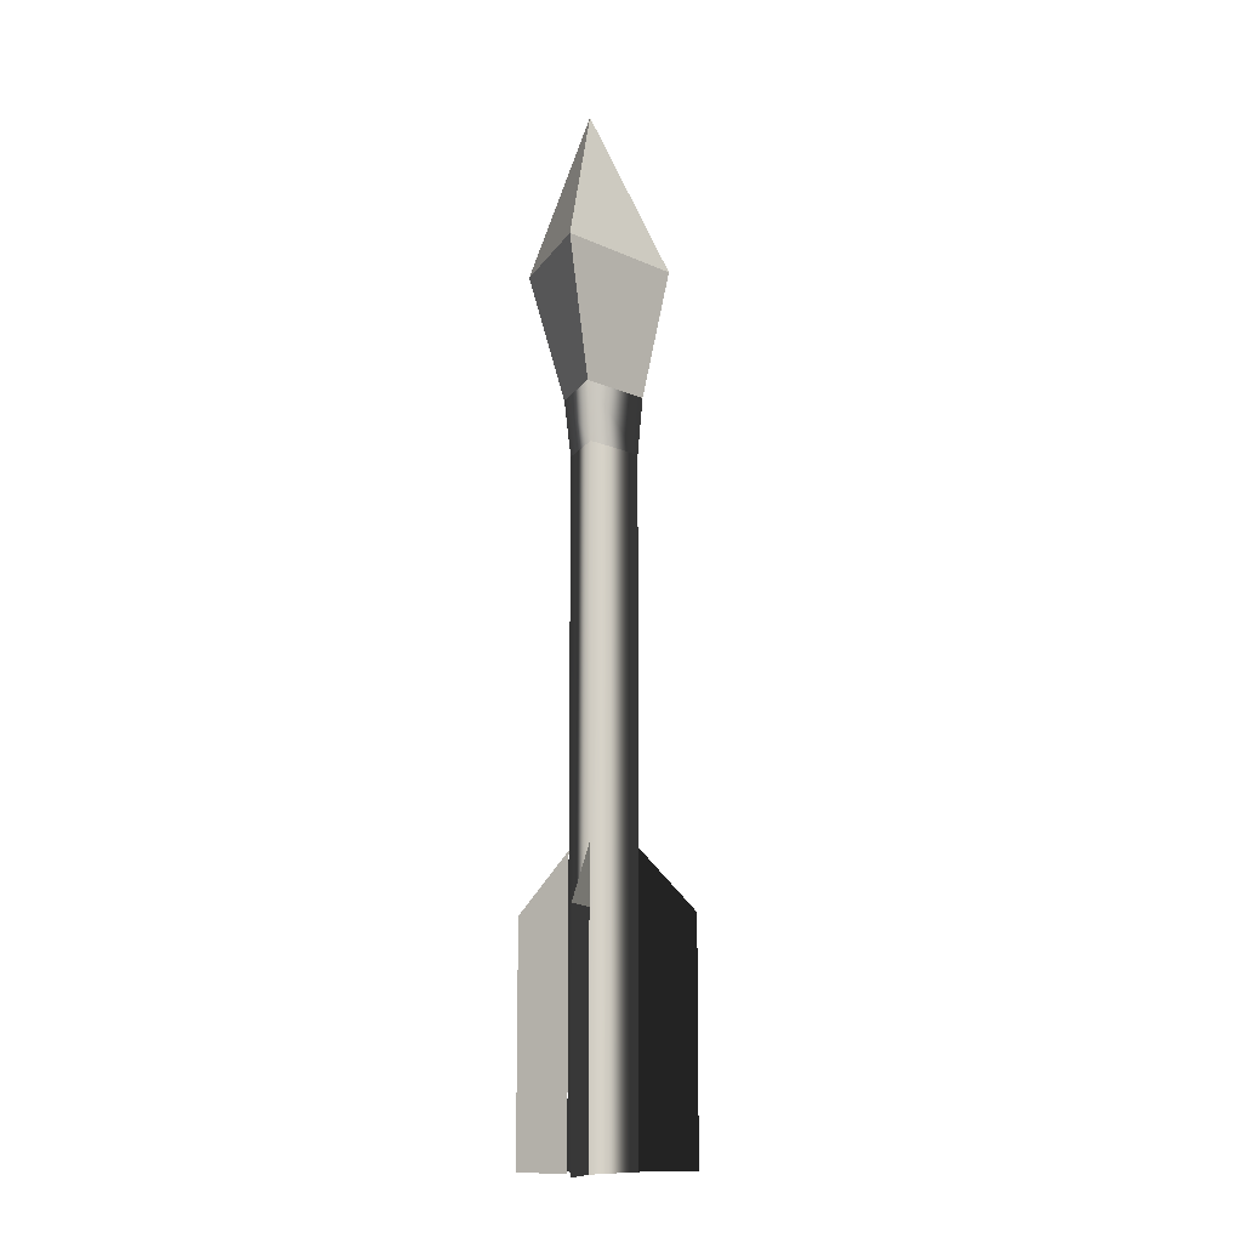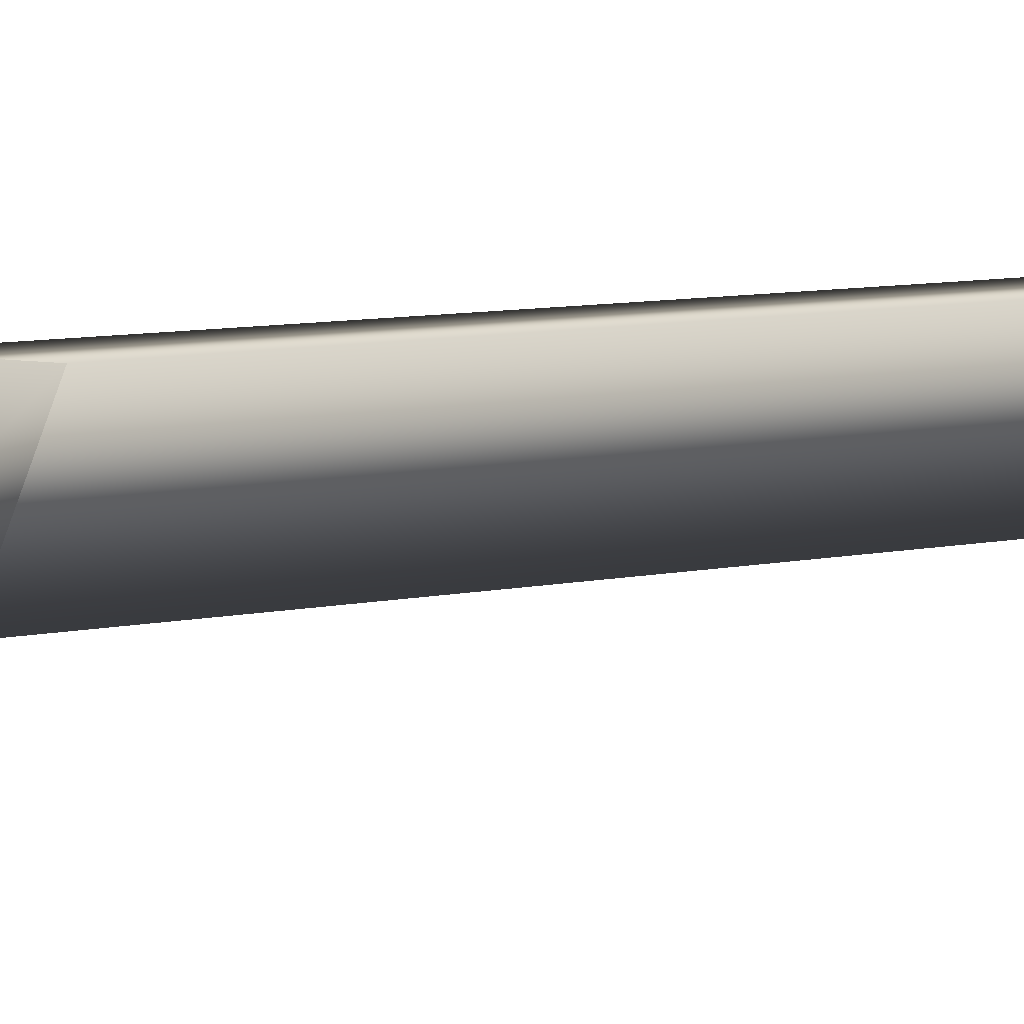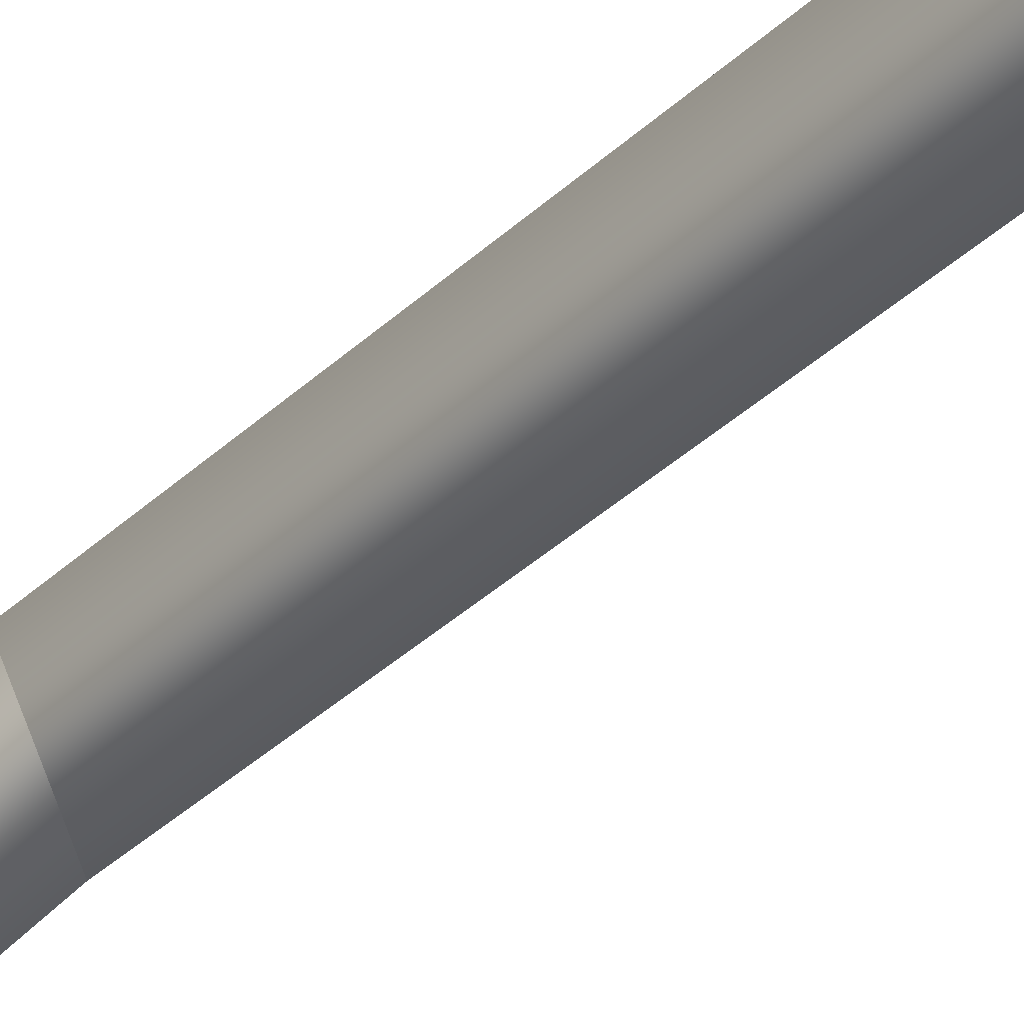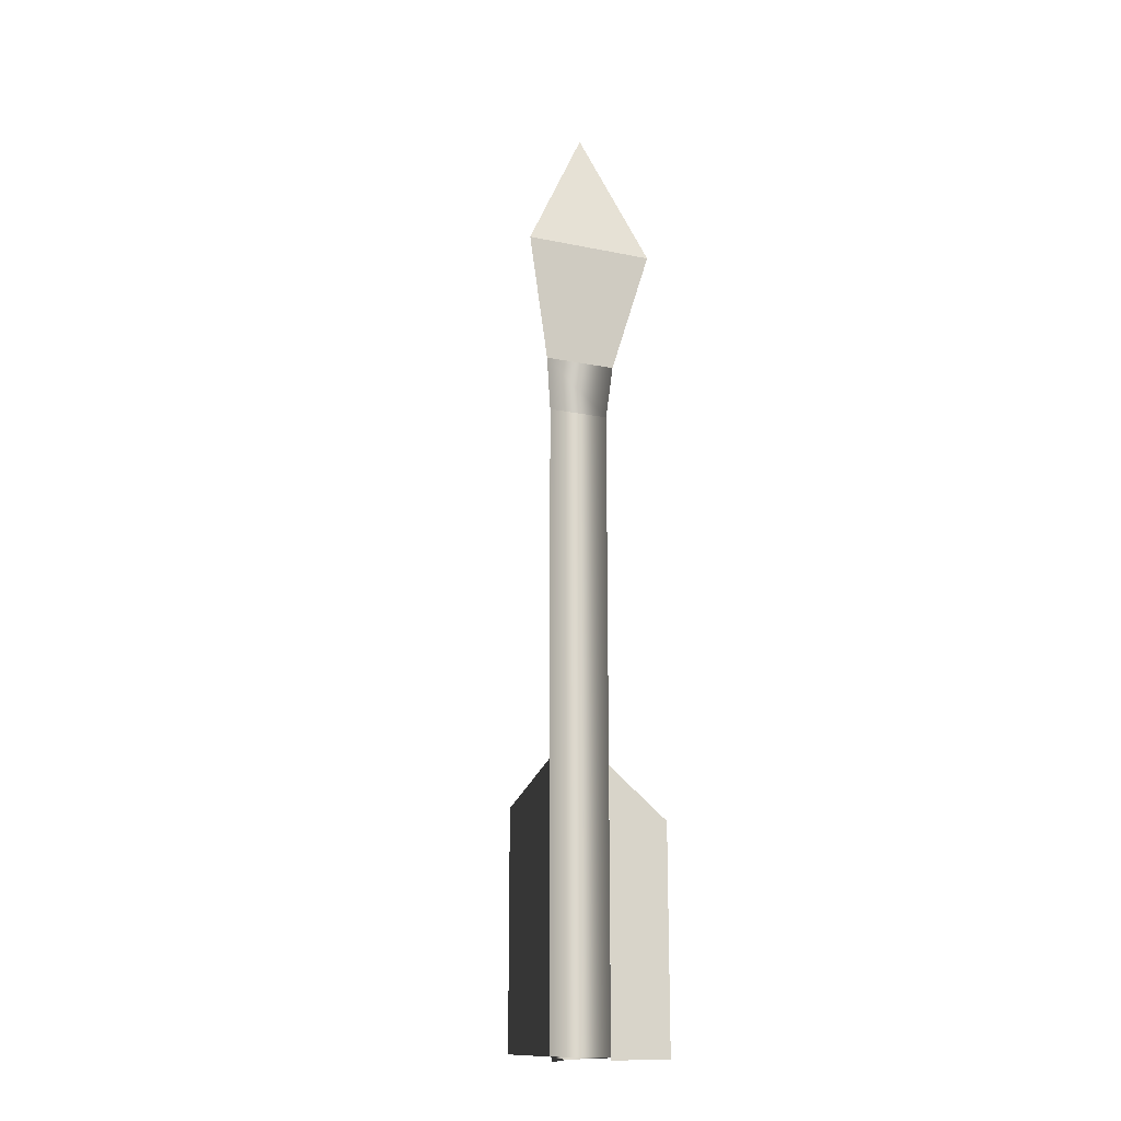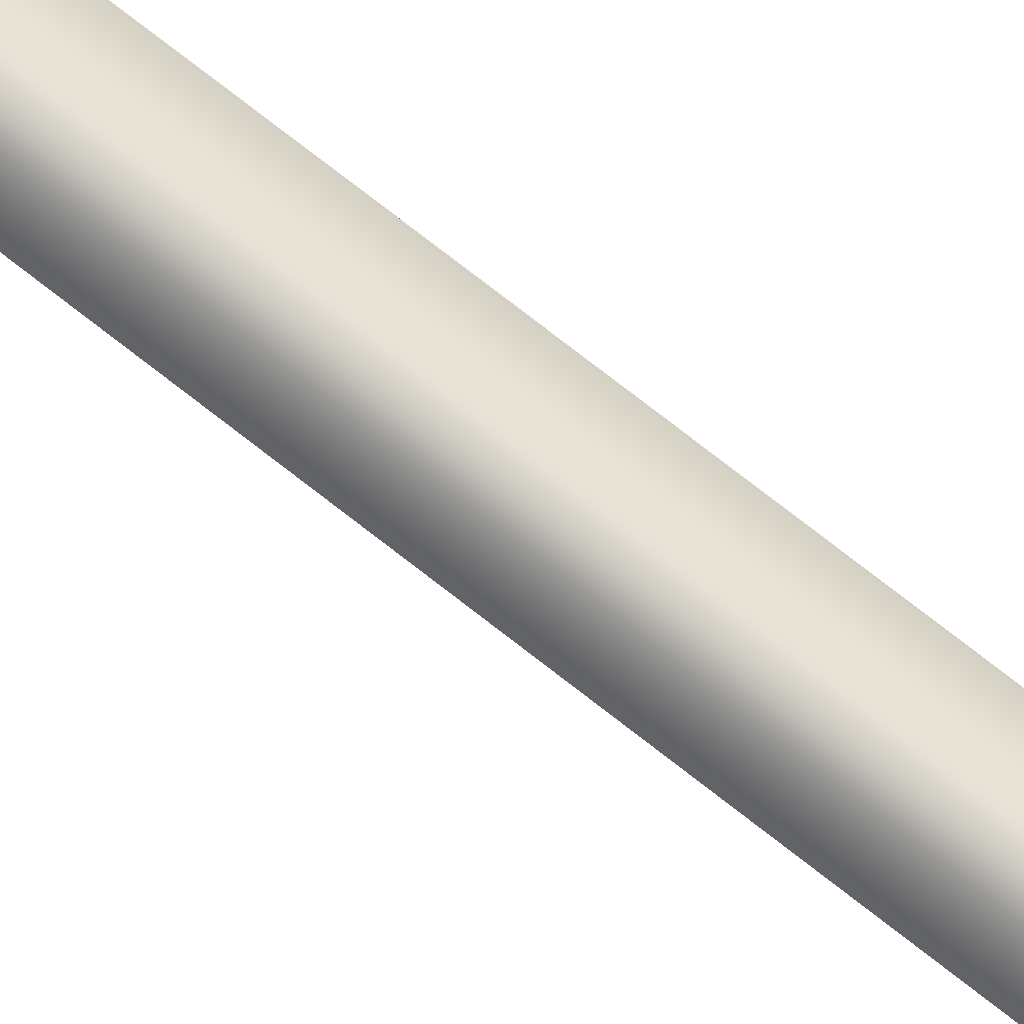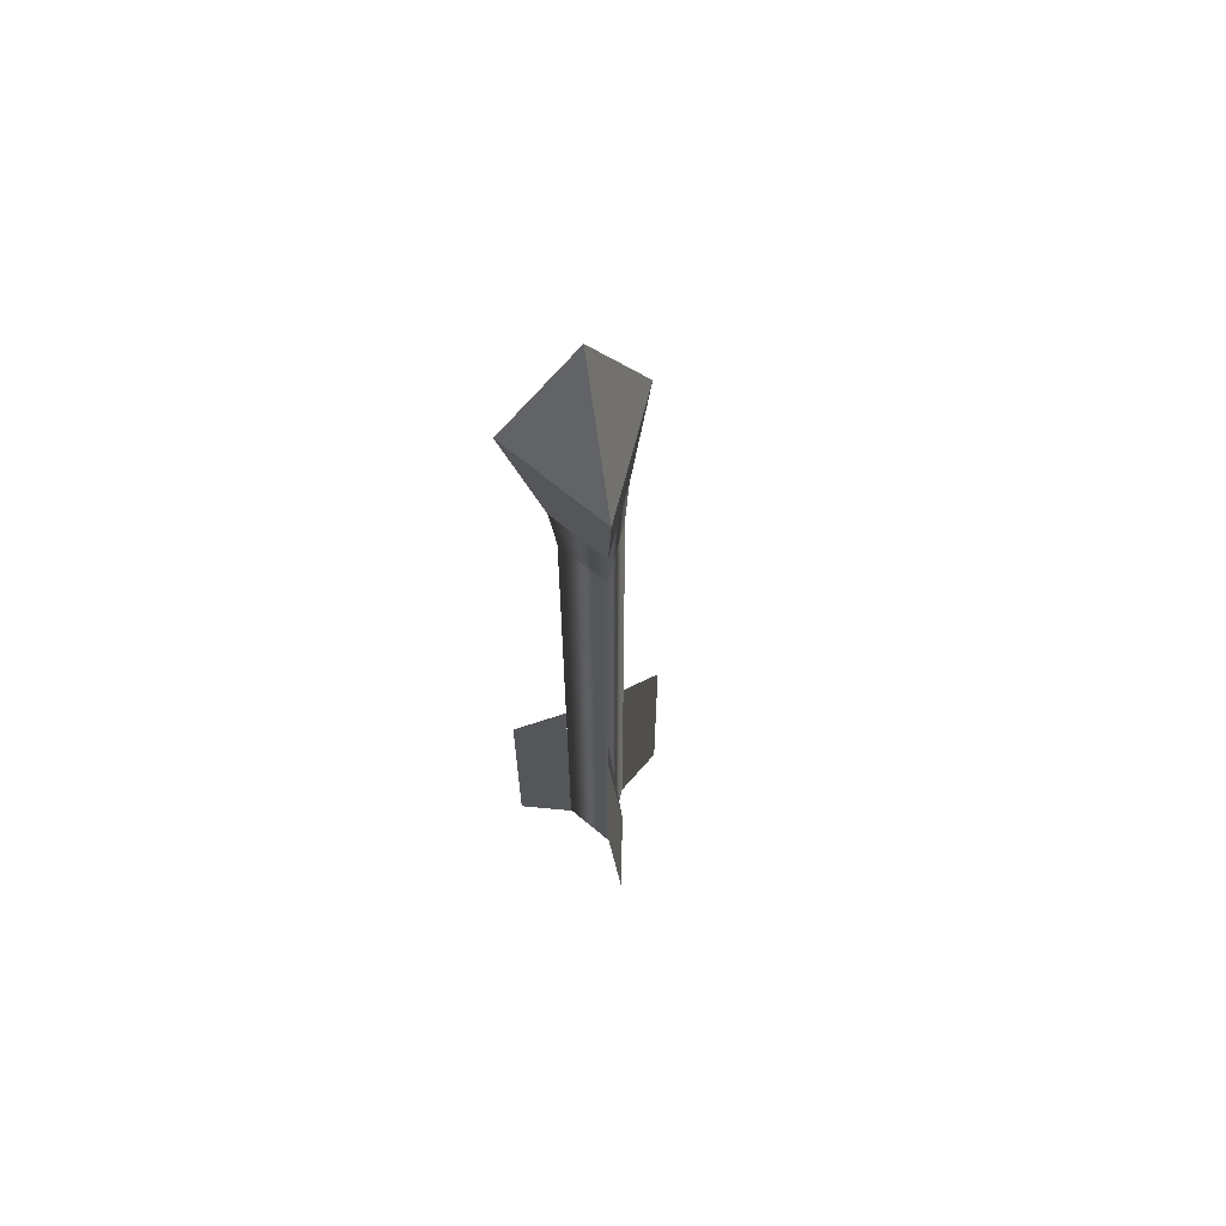
<metadata>
{"format":"obj","ext":"obj","renderer":"f3d","projection":"perspective","resolution":1024,"background":"white","views":[{"elev":-11.8,"azim":69.7,"up":"+Y"},{"elev":4.6,"azim":-137.6,"up":"+Z"},{"elev":-31.8,"azim":-36.1,"up":"+Z"},{"elev":-17.2,"azim":-138.8,"up":"+Y"},{"elev":77.8,"azim":-52.3,"up":"+Z"},{"elev":64.2,"azim":40.5,"up":"+Y"}]}
</metadata>
<code>
g arrow
v -1.619e-06 -0.09294 -0.02573
v -1.619e-06 -0.07295 -0.005733
v -1.619e-06 -0.09295 -0.005733
v -0.02637 -0.09373 0.02573
v -0.009987 -0.09373 0.01426
v -0.009987 -0.07373 0.01426
v 0.02637 -0.09295 0.02573
v 0.009987 -0.09295 0.01426
v 0.009987 -0.07295 0.01426
v -0.02141 0.122 0.02564
v -2.946e-05 0.122 -0.01712
v -1.619e-06 0.1737 0.01138
v 0.02135 0.122 0.02564
v -0.02141 0.122 0.02564
v -1.619e-06 0.1737 0.01138
v -2.946e-05 0.122 -0.01712
v 0.02135 0.122 0.02564
v -1.619e-06 0.1737 0.01138
v -1.619e-06 -0.09294 -0.02573
v -1.619e-06 -0.1729 -0.02573
v -1.619e-06 -0.1729 -0.005733
v -1.619e-06 -0.09295 -0.005733
v -0.02637 -0.09373 0.02573
v -0.009987 -0.09373 0.01426
v -0.009987 -0.1737 0.01426
v -0.02637 -0.1737 0.02573
v 0.02637 -0.09295 0.02573
v 0.02637 -0.1729 0.02573
v 0.009988 -0.1729 0.01425
v 0.009987 -0.09295 0.01426
v 0.009988 -0.1729 0.01425
v -0.009992 -0.1729 0.01425
v -0.009992 0.05668 0.01425
v 0.009988 0.05668 0.01425
v -1.619e-06 -0.1729 -0.005733
v 0.009988 -0.1729 0.01425
v 0.009988 0.05668 0.01425
v -1.619e-06 0.05668 -0.005733
v -0.009992 -0.1729 0.01425
v -0.009992 0.05668 0.01425
v 0.01176 0.07651 0.01602
v -0.01176 0.07651 0.01602
v -0.02141 0.122 0.02564
v 0.02135 0.122 0.02564
v -1.619e-06 0.07651 -0.007501
v 0.01176 0.07651 0.01602
v 0.02135 0.122 0.02564
v -2.946e-05 0.122 -0.01712
v -0.01176 0.07651 0.01602
v -1.619e-06 0.07651 -0.007501
v -2.946e-05 0.122 -0.01712
v -0.02141 0.122 0.02564
v 0.009988 0.05668 0.01425
v -0.009992 0.05668 0.01425
v -0.01176 0.07651 0.01602
v 0.01176 0.07651 0.01602
v -1.619e-06 0.05668 -0.005733
v 0.009988 0.05668 0.01425
v 0.01176 0.07651 0.01602
v -1.619e-06 0.07651 -0.007501
v -0.009992 0.05668 0.01425
v -0.01176 0.07651 0.01602
g arrow_0
f 3 2 1
f 6 5 4
f 9 8 7
f 12 11 10
f 15 14 13
f 18 17 16
f 21 20 19
f 22 21 19
f 25 24 23
f 26 25 23
f 29 28 27
f 30 29 27
f 33 32 31
f 34 33 31
f 37 36 35
f 38 37 35
f 38 35 39
f 40 38 39
f 43 42 41
f 44 43 41
f 47 46 45
f 48 47 45
f 51 50 49
f 52 51 49
f 55 54 53
f 56 55 53
f 59 58 57
f 60 59 57
f 60 57 61
f 62 60 61

</code>
